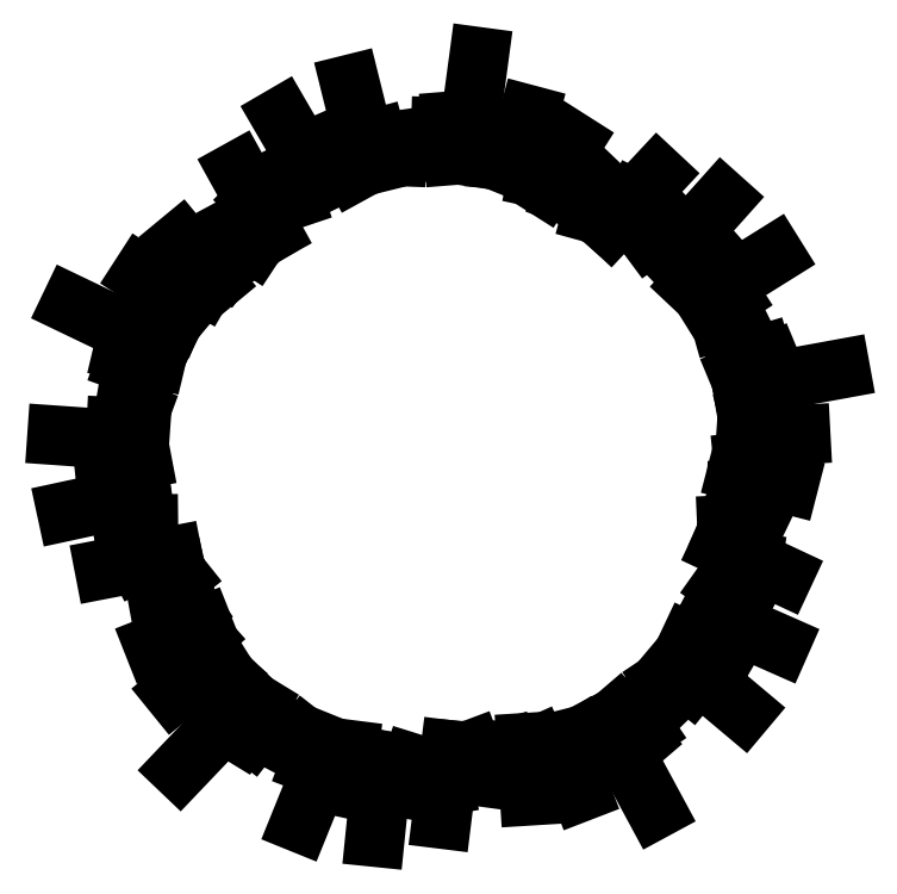
<metadata>
{"format":"dxf","ext":"dxf","renderer":"ezdxf+matplotlib","layout":"modelspace","background":"white","min_lineweight":24,"dpi":150}
</metadata>
<code>
0
SECTION
2
ENTITIES
0
LINE
8
0
10
-63.55
20
436.7
30
0
11
54.43
21
459.6
31
0
0
LINE
8
0
10
28.15
20
424.3
30
0
11
61.19
21
431.8
31
0
0
LINE
8
0
10
44.69
20
406
30
0
11
67.08
21
423.9
31
0
0
LINE
8
0
10
28.46
20
387.1
30
0
11
68.03
21
394.3
31
0
0
LINE
8
0
10
57.2
20
373.7
30
0
11
79.44
21
378.7
31
0
0
LINE
8
0
10
73.4
20
357.5
30
0
11
87.41
21
367.2
31
0
0
LINE
8
0
10
21.61
20
304.5
30
0
11
107.3
21
338.4
31
0
0
LINE
8
0
10
107.9
20
319.3
30
0
11
82.07
21
296.1
31
0
0
LINE
8
0
10
121
20
295.7
30
0
11
93.28
21
278.3
31
0
0
LINE
8
0
10
125.2
20
278.7
30
0
11
55.63
21
222.2
31
0
0
LINE
8
0
10
146.6
20
249.2
30
0
11
128.8
21
227.6
31
0
0
LINE
8
0
10
166.4
20
234.2
30
0
11
147.1
21
214.2
31
0
0
LINE
8
0
10
185.5
20
214.6
30
0
11
66.8
21
90.09
31
0
0
LINE
8
0
10
202.4
20
202
30
0
11
171.5
21
151.5
31
0
0
LINE
8
0
10
218.6
20
184.6
30
0
11
191.5
21
149.3
31
0
0
LINE
8
0
10
228.1
20
168.4
30
0
11
218.1
21
149.3
31
0
0
LINE
8
0
10
283.4
20
145.5
30
0
11
266.7
21
124.2
31
0
0
LINE
8
0
10
305.2
20
131
30
0
11
293
21
99.34
31
0
0
LINE
8
0
10
329
20
130.1
30
0
11
275.3
21
-2.618
31
0
0
LINE
8
0
10
360
20
124.1
30
0
11
355.7
21
90.69
31
0
0
LINE
8
0
10
377.4
20
112.6
30
0
11
369.6
21
70.38
31
0
0
LINE
8
0
10
393.1
20
103.6
30
0
11
381.9
21
52.01
31
0
0
LINE
8
0
10
418.3
20
102.2
30
0
11
405.1
21
-27.32
31
0
0
LINE
8
0
10
438.5
20
102.2
30
0
11
431.4
21
61.47
31
0
0
LINE
8
0
10
470.2
20
100.5
30
0
11
458
21
61.44
31
0
0
LINE
8
0
10
489
20
91.54
30
0
11
496.1
21
69.37
31
0
0
LINE
8
0
10
520.4
20
90.9
30
0
11
525.5
21
61.67
31
0
0
LINE
8
0
10
167.4
20
1126
30
0
11
225.6
21
1021
31
0
0
LINE
8
0
10
183.9
20
1035
30
0
11
201.3
21
1006
31
0
0
LINE
8
0
10
171.7
20
1014
30
0
11
195.6
21
997.9
31
0
0
LINE
8
0
10
148.7
20
1023
30
0
11
167.7
21
987.8
31
0
0
LINE
8
0
10
144.8
20
991.7
30
0
11
156.4
21
972.1
31
0
0
LINE
8
0
10
134.4
20
971.3
30
0
11
147.9
21
961
31
0
0
LINE
8
0
10
68.01
20
1004
30
0
11
126.7
21
933.2
31
0
0
LINE
8
0
10
108.8
20
926.7
30
0
11
78.67
21
944.1
31
0
0
LINE
8
0
10
90.36
20
907
30
0
11
65.2
21
927.9
31
0
0
LINE
8
0
10
75.51
20
897.7
30
0
11
0.2414
21
946.4
31
0
0
LINE
8
0
10
54.05
20
868.3
30
0
11
27.99
21
878.5
31
0
0
LINE
8
0
10
45.85
20
844.8
30
0
11
20.94
21
857
31
0
0
LINE
8
0
10
33.16
20
820.6
30
0
11
-122
21
895
31
0
0
LINE
8
0
10
26.38
20
800.6
30
0
11
-31.23
21
814.4
31
0
0
LINE
8
0
10
14.86
20
779.8
30
0
11
-27.12
21
794.7
31
0
0
LINE
8
0
10
2.362
20
765.7
30
0
11
-18.93
21
769.4
31
0
0
LINE
8
0
10
-2.336
20
706
30
0
11
-27.71
21
715.4
31
0
0
LINE
8
0
10
-9.338
20
680.9
30
0
11
-43.24
21
682.7
31
0
0
LINE
8
0
10
-2.851
20
658
30
0
11
-145.7
21
668
31
0
0
LINE
8
0
10
1.031
20
626.7
30
0
11
-32.1
21
620.4
31
0
0
LINE
8
0
10
-4.537
20
606.5
30
0
11
-47.14
21
601
31
0
0
LINE
8
0
10
-8.254
20
588.8
30
0
11
-60.81
21
583.6
31
0
0
LINE
8
0
10
-1.795
20
564.4
30
0
11
-129.1
21
536.9
31
0
0
LINE
8
0
10
4.474
20
545.2
30
0
11
-36.51
21
539.4
31
0
0
LINE
8
0
10
12.62
20
514.5
30
0
11
-28.32
21
514.1
31
0
0
LINE
8
0
10
9.892
20
493.9
30
0
11
-8.998
21
480.3
31
0
0
LINE
8
0
10
18.98
20
463.9
30
0
11
-7.251
21
450
31
0
0
LINE
8
0
10
894.4
20
1119
30
0
11
812.4
21
1032
31
0
0
LINE
8
0
10
812.9
20
1076
30
0
11
790.6
21
1050
31
0
0
LINE
8
0
10
788.8
20
1081
30
0
11
781.2
21
1053
31
0
0
LINE
8
0
10
790.8
20
1105
30
0
11
763
21
1076
31
0
0
LINE
8
0
10
759.7
20
1099
30
0
11
744.6
21
1082
31
0
0
LINE
8
0
10
737
20
1103
30
0
11
731.4
21
1087
31
0
0
LINE
8
0
10
747.8
20
1176
30
0
11
698.4
21
1099
31
0
0
LINE
8
0
10
686.7
20
1114
30
0
11
693.9
21
1148
31
0
0
LINE
8
0
10
662.2
20
1125
30
0
11
674.4
21
1155
31
0
0
LINE
8
0
10
648.8
20
1136
30
0
11
671.9
21
1223
31
0
0
LINE
8
0
10
614.2
20
1148
30
0
11
615.9
21
1176
31
0
0
LINE
8
0
10
589.3
20
1148
30
0
11
593.2
21
1176
31
0
0
LINE
8
0
10
562.4
20
1153
30
0
11
585.2
21
1323
31
0
0
LINE
8
0
10
541.3
20
1153
30
0
11
536.6
21
1212
31
0
0
LINE
8
0
10
517.9
20
1158
30
0
11
519.2
21
1202
31
0
0
LINE
8
0
10
500.7
20
1165
30
0
11
497.6
21
1186
31
0
0
LINE
8
0
10
442.5
20
1151
30
0
11
443.5
21
1178
31
0
0
LINE
8
0
10
416.4
20
1150
30
0
11
407.6
21
1183
31
0
0
LINE
8
0
10
396.6
20
1137
30
0
11
362.1
21
1276
31
0
0
LINE
8
0
10
368.1
20
1123
30
0
11
351.8
21
1153
31
0
0
LINE
8
0
10
347.2
20
1122
30
0
11
328.7
21
1161
31
0
0
LINE
8
0
10
329.2
20
1120
30
0
11
308
21
1169
31
0
0
LINE
8
0
10
307.9
20
1107
30
0
11
242.5
21
1219
31
0
0
LINE
8
0
10
291.7
20
1095
30
0
11
273.4
21
1132
31
0
0
LINE
8
0
10
265
20
1078
30
0
11
251.9
21
1116
31
0
0
LINE
8
0
10
244.5
20
1074
30
0
11
225.7
21
1088
31
0
0
LINE
8
0
10
218.8
20
1056
30
0
11
197.5
21
1077
31
0
0
LINE
8
0
10
1113
20
425.9
30
0
11
1004
21
476.8
31
0
0
LINE
8
0
10
1046
20
489.9
30
0
11
1015
21
503.3
31
0
0
LINE
8
0
10
1043
20
514.4
30
0
11
1015
21
513.1
31
0
0
LINE
8
0
10
1067
20
520.2
30
0
11
1031
21
537.6
31
0
0
LINE
8
0
10
1052
20
547.9
30
0
11
1031
21
557
31
0
0
LINE
8
0
10
1049
20
570.6
30
0
11
1031
21
571
31
0
0
LINE
8
0
10
1122
20
583
30
0
11
1032
21
605.9
31
0
0
LINE
8
0
10
1043
20
621.7
30
0
11
1078
21
625.3
31
0
0
LINE
8
0
10
1046
20
648.5
30
0
11
1079
21
646.3
31
0
0
LINE
8
0
10
1053
20
664.7
30
0
11
1142
21
669.5
31
0
0
LINE
8
0
10
1053
20
701.2
30
0
11
1080
21
708.2
31
0
0
LINE
8
0
10
1046
20
725
30
0
11
1073
21
729.8
31
0
0
LINE
8
0
10
1042
20
752
30
0
11
1211
21
783
31
0
0
LINE
8
0
10
1036
20
772.1
30
0
11
1090
21
794.9
31
0
0
LINE
8
0
10
1033
20
795.8
30
0
11
1075
21
808.4
31
0
0
LINE
8
0
10
1034
20
814.5
30
0
11
1054
21
824
31
0
0
LINE
8
0
10
1003
20
865.5
30
0
11
1029
21
872.9
31
0
0
LINE
8
0
10
994.1
20
890
30
0
11
1023
21
908.5
31
0
0
LINE
8
0
10
975.4
20
904.7
30
0
11
1097
21
980.5
31
0
0
LINE
8
0
10
953.8
20
927.8
30
0
11
976.9
21
952.3
31
0
0
LINE
8
0
10
946.5
20
947.3
30
0
11
977.7
21
976.9
31
0
0
LINE
8
0
10
939.1
20
963.9
30
0
11
978.5
21
999
31
0
0
LINE
8
0
10
919.5
20
979.8
30
0
11
1006
21
1077
31
0
0
LINE
8
0
10
903.2
20
991.6
30
0
11
932.9
21
1020
31
0
0
LINE
8
0
10
878.5
20
1012
30
0
11
911.4
21
1036
31
0
0
LINE
8
0
10
868.6
20
1030
30
0
11
875.9
21
1052
31
0
0
LINE
8
0
10
843.6
20
1049
30
0
11
856.7
21
1076
31
0
0
LINE
8
0
10
1030
20
452.5
30
0
11
1059
21
448.3
31
0
0
LINE
8
0
10
1020
20
422.8
30
0
11
1043
21
422.8
31
0
0
LINE
8
0
10
1005
20
407.8
30
0
11
1039
21
384.1
31
0
0
LINE
8
0
10
993.9
20
378.1
30
0
11
1031
21
358.8
31
0
0
LINE
8
0
10
987.7
20
358.9
30
0
11
1107
21
306.4
31
0
0
LINE
8
0
10
978.6
20
335.4
30
0
11
1024
21
308.7
31
0
0
LINE
8
0
10
965.2
20
323.2
30
0
11
1003
21
302.7
31
0
0
LINE
8
0
10
948.8
20
310.2
30
0
11
979.3
21
295.8
31
0
0
LINE
8
0
10
933.6
20
282.6
30
0
11
1043
21
190.5
31
0
0
LINE
8
0
10
925.3
20
260.2
30
0
11
951.7
21
238.9
31
0
0
LINE
8
0
10
904.9
20
244
30
0
11
919.9
21
221.6
31
0
0
LINE
8
0
10
866
20
198.5
30
0
11
881.1
21
183
31
0
0
LINE
8
0
10
847.7
20
194.5
30
0
11
872.8
21
157.7
31
0
0
LINE
8
0
10
826.1
20
184.4
30
0
11
864.6
21
139.4
31
0
0
LINE
8
0
10
808.9
20
172.2
30
0
11
890.6
21
20.87
31
0
0
LINE
8
0
10
784.4
20
160.1
30
0
11
797.4
21
135.6
31
0
0
LINE
8
0
10
763.9
20
145.9
30
0
11
779
21
122.3
31
0
0
LINE
8
0
10
729.3
20
134.7
30
0
11
761.5
21
51.08
31
0
0
LINE
8
0
10
711.8
20
136
30
0
11
719.8
21
104.2
31
0
0
LINE
8
0
10
685.3
20
130.8
30
0
11
699.4
21
99.05
31
0
0
LINE
8
0
10
672.7
20
44.16
30
0
11
667
21
136.1
31
0
0
LINE
8
0
10
638.4
20
109.8
30
0
11
633.5
21
126.1
31
0
0
LINE
8
0
10
618
20
99.38
30
0
11
620.1
21
122.1
31
0
0
LINE
8
0
10
596.3
20
76.18
30
0
11
601.7
21
116
31
0
0
LINE
8
0
10
583.3
20
97.48
30
0
11
573.2
21
124.3
31
0
0
LINE
8
0
10
560.9
20
87.39
30
0
11
563.9
21
121.1
31
0
0
LINE
8
0
10
520.7
20
4.023
30
0
11
535.4
21
123.3
31
0
0
ENDSEC
0
EOF

</code>
